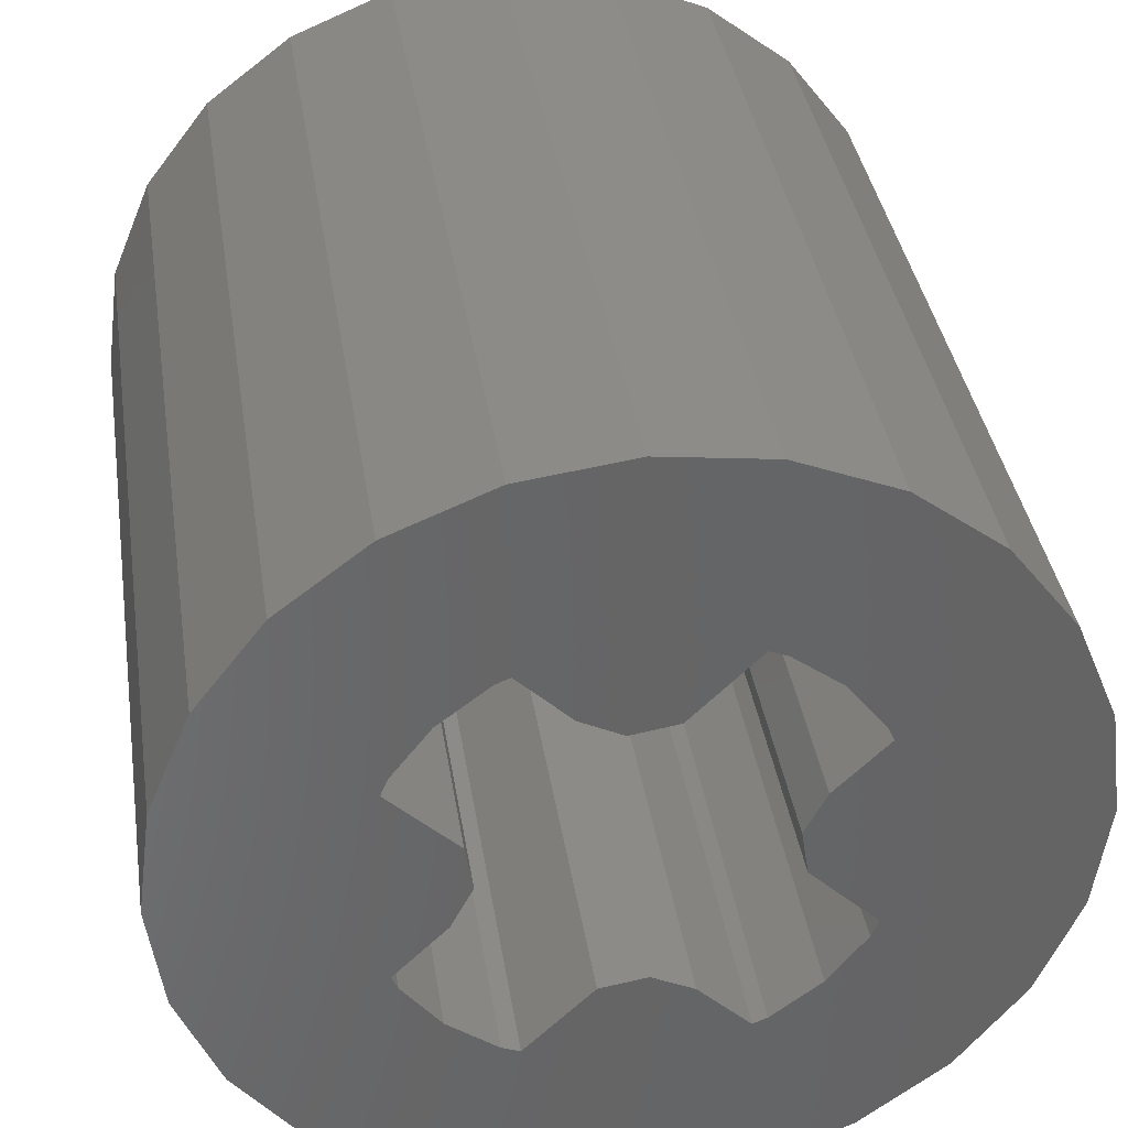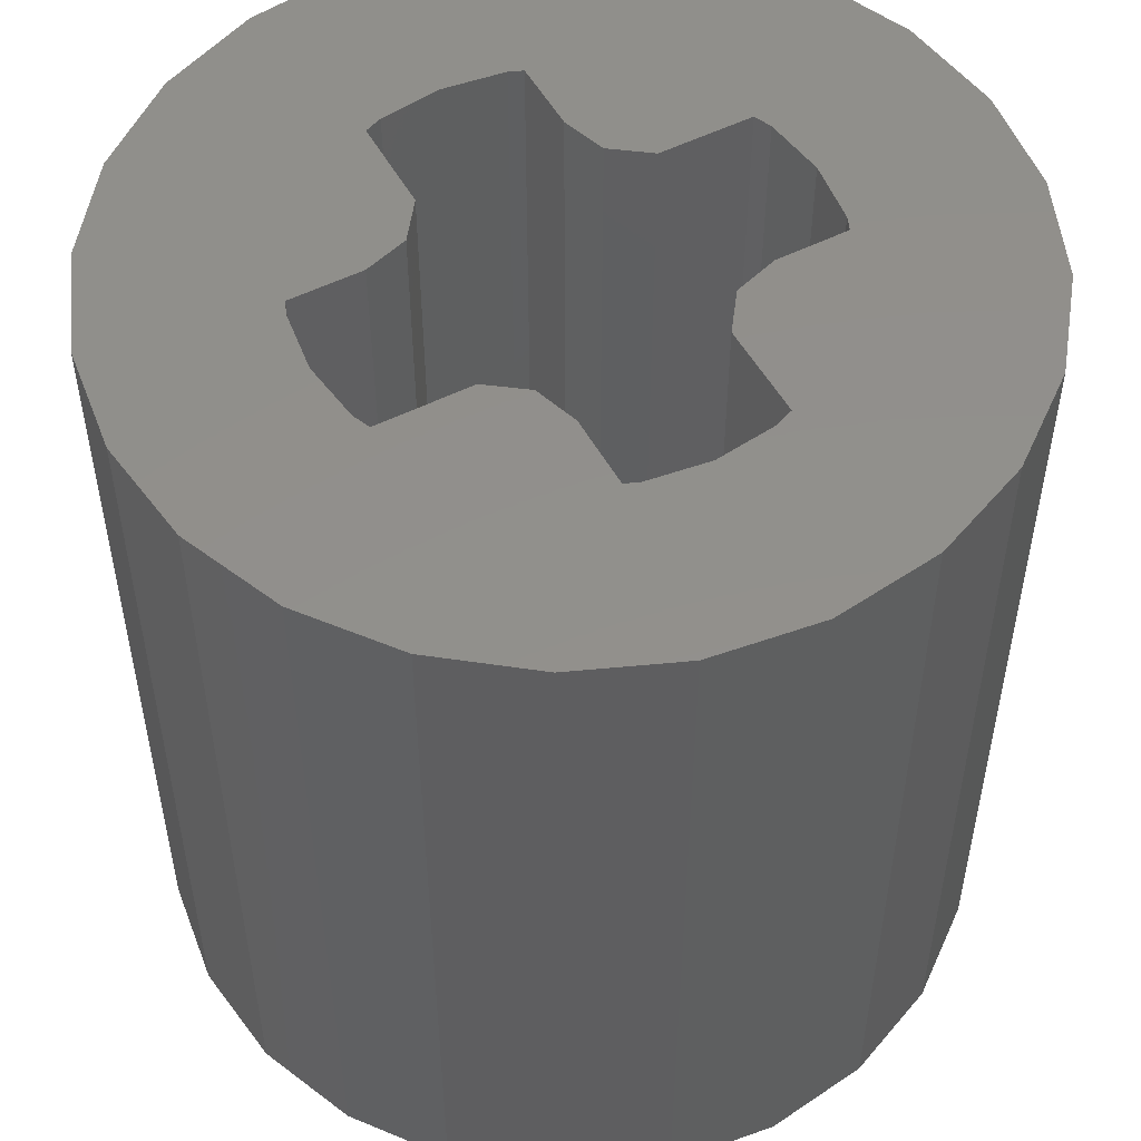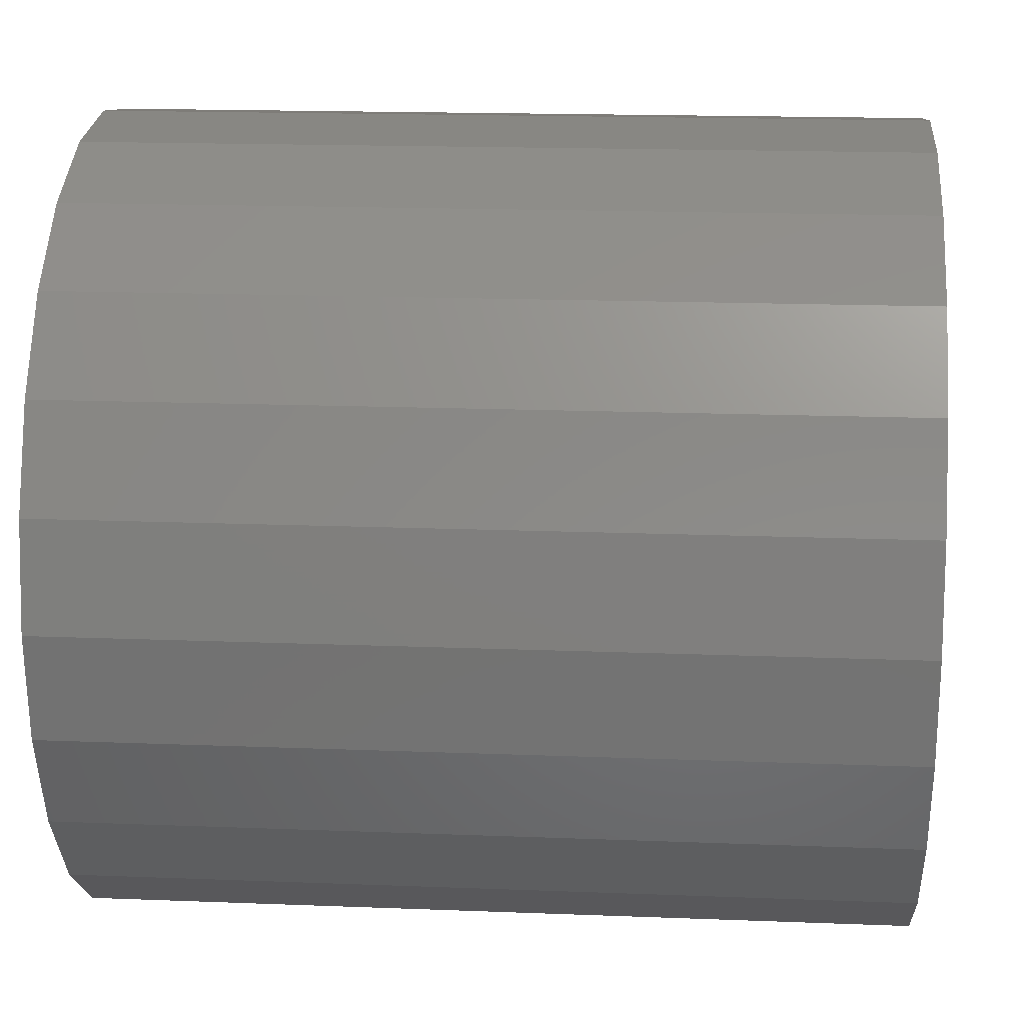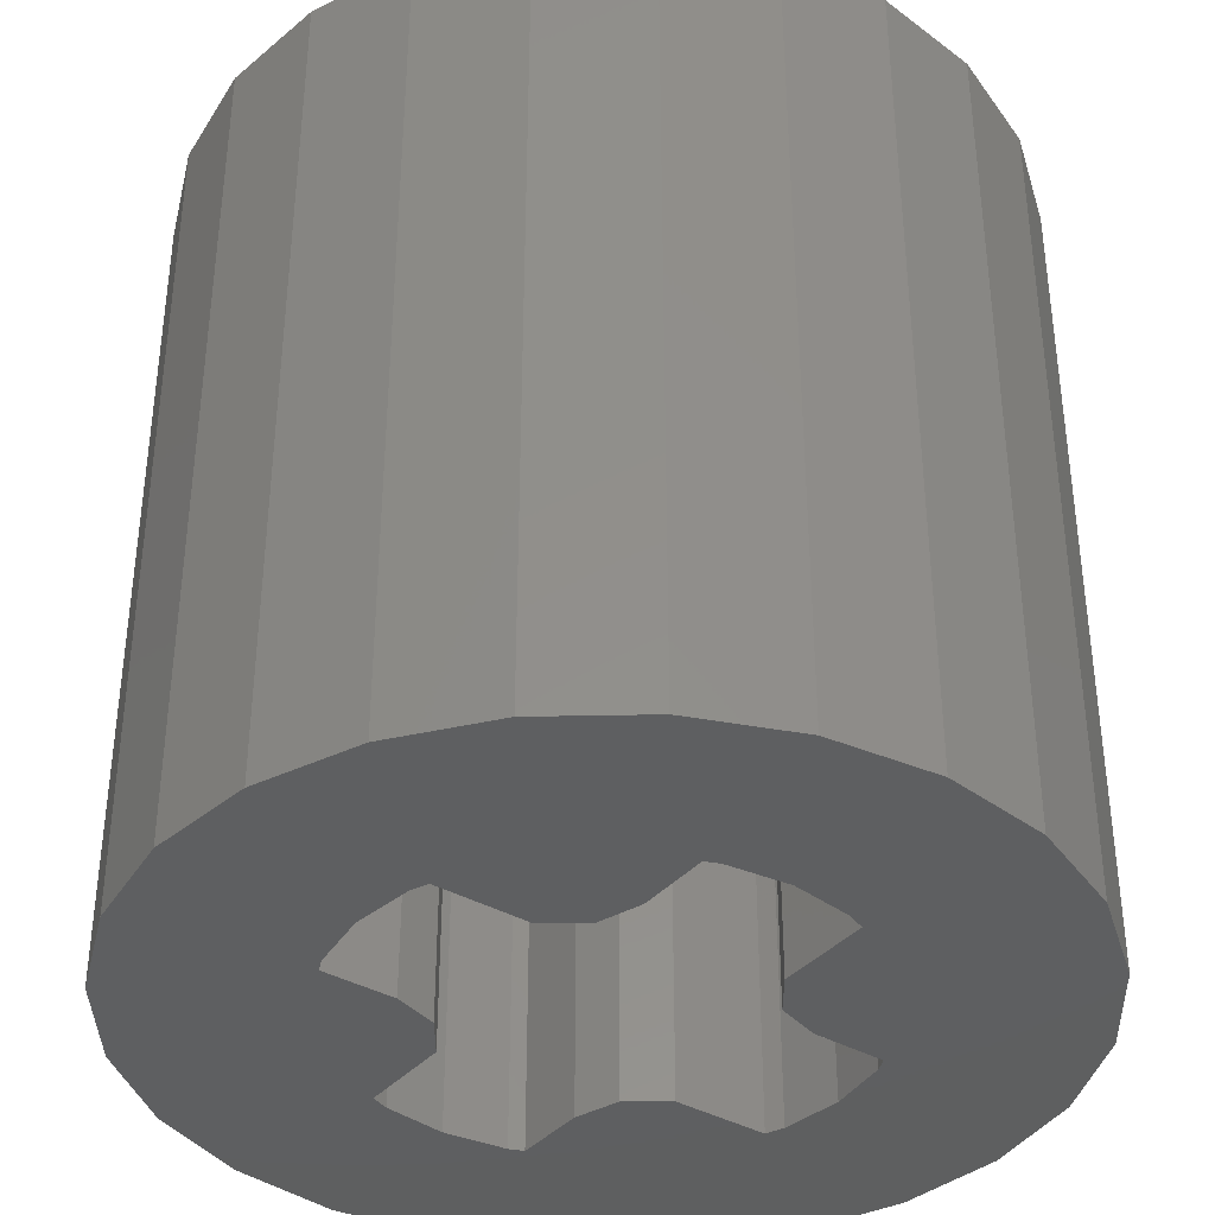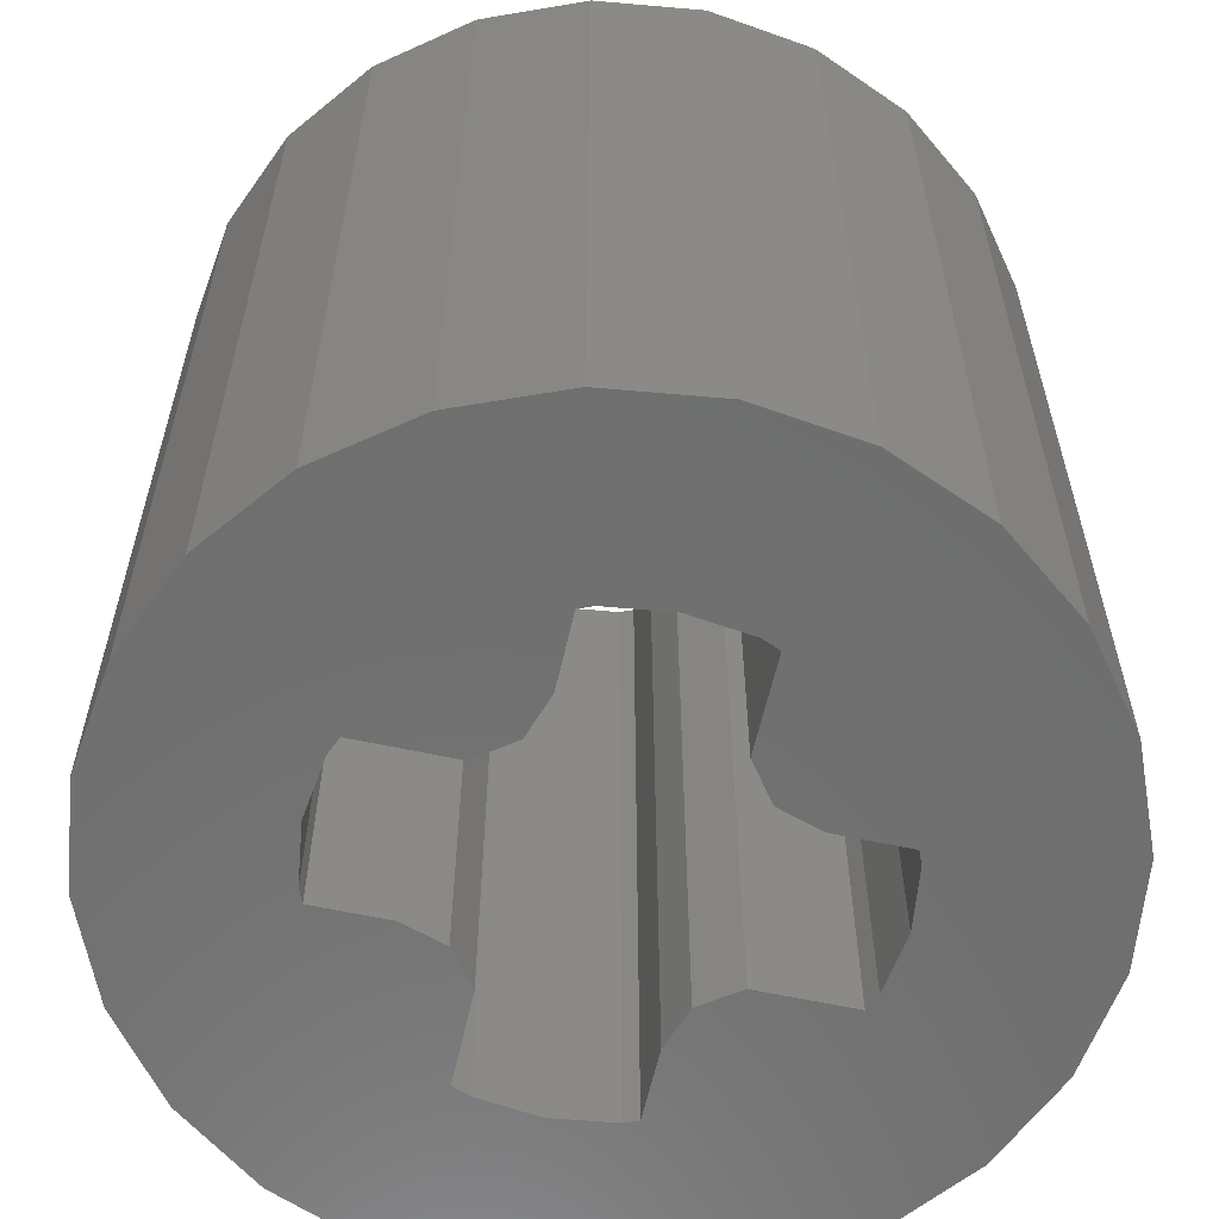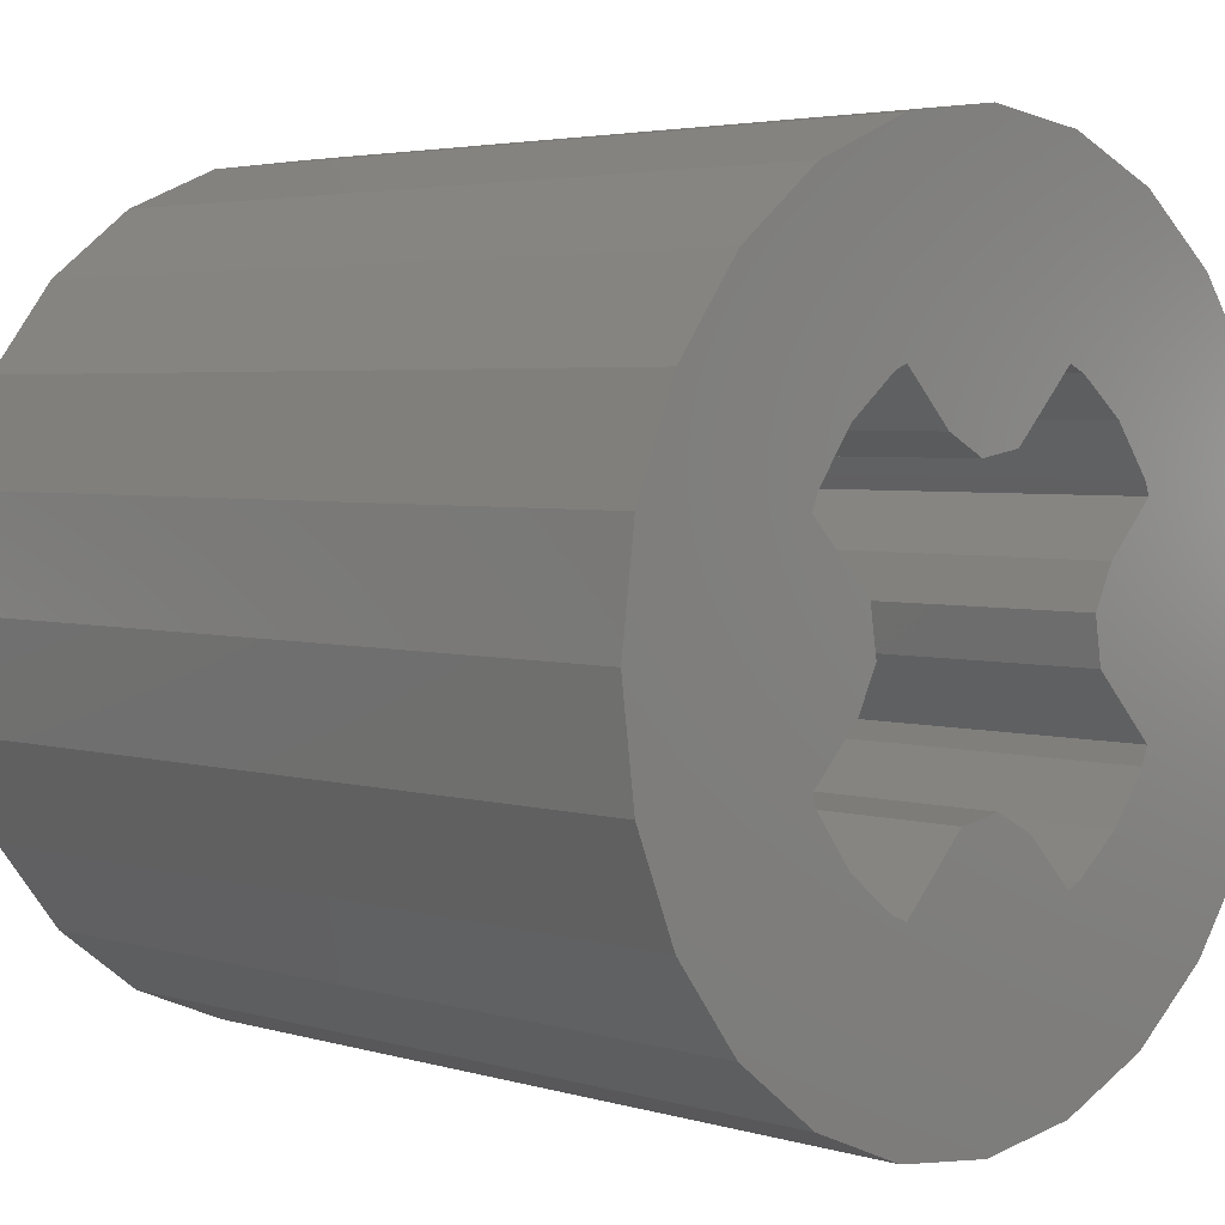
<metadata>
{"format":"stl","ext":"stl","renderer":"f3d","projection":"perspective","resolution":1024,"background":"white","views":[{"elev":37.4,"azim":-8.7,"up":"+Y"},{"elev":52.4,"azim":16.6,"up":"+Z"},{"elev":17.2,"azim":-85.5,"up":"+Y"},{"elev":-37.8,"azim":9.0,"up":"+Z"},{"elev":-60.4,"azim":-57.6,"up":"+Z"},{"elev":3.7,"azim":-45.6,"up":"+Y"}]}
</metadata>
<code>
# stl→obj: 112 verts, 224 faces
v 2.062 -0.9796 0
v 1.414 -0.3314 7.99
v 1.414 -0.3314 0
v 2.062 -0.9796 7.99
v 2.048 1.015 0
v 1.549 0.5162 7.99
v 2.048 1.015 7.99
v 1.549 0.5162 0
v 1.344 0.1142 0
v 1.344 0.1142 7.99
v 0.3314 1.414 7.99
v 0.9796 2.062 0
v 0.9796 2.062 7.99
v 0.3314 1.414 0
v -0.5162 1.549 0
v -0.1142 1.344 7.99
v -0.5162 1.549 7.99
v -0.1142 1.344 0
v -1.015 2.048 7.99
v -1.015 2.048 0
v -1.344 -0.1142 7.99
v -1.414 0.3314 0
v -1.414 0.3314 7.99
v -1.344 -0.1142 0
v -2.062 0.9796 0
v -2.062 0.9796 7.99
v -1.549 -0.5162 7.99
v -1.549 -0.5162 0
v -2.048 -1.015 0
v -2.048 -1.015 7.99
v -0.9796 -2.062 0
v -0.3314 -1.414 7.99
v -0.3314 -1.414 0
v -0.9796 -2.062 7.99
v 0.5162 -1.549 0
v 0.1142 -1.344 7.99
v 0.5162 -1.549 7.99
v 0.1142 -1.344 0
v 1.015 -2.048 7.99
v 1.015 -2.048 0
v -1.626 1.626 0
v -1.15 1.992 7.99
v -1.626 1.626 7.99
v -1.15 1.992 0
v -1.992 1.15 7.99
v -1.992 1.15 0
v 1.992 -1.15 0
v 1.992 -1.15 7.99
v 1.15 1.992 7.99
v 1.15 1.992 0
v 1.626 -1.626 0
v 1.15 -1.992 7.99
v 1.626 -1.626 7.99
v 1.15 -1.992 0
v 1.626 1.626 7.99
v 1.626 1.626 0
v 1.992 1.15 7.99
v 1.992 1.15 0
v -1.15 -1.992 7.99
v -1.15 -1.992 0
v -1.626 -1.626 7.99
v -1.992 -1.15 0
v -1.992 -1.15 7.99
v -1.626 -1.626 0
v 4 0 7.99
v 3.864 1.035 0
v 3.864 1.035 7.99
v 4 0 0
v 2 3.464 0
v 1.035 3.864 7.99
v 2 3.464 7.99
v 1.035 3.864 0
v -2 -3.464 0
v -1.035 -3.864 7.99
v -2 -3.464 7.99
v -1.035 -3.864 0
v 3.464 2 0
v 3.464 2 7.99
v 0 4 7.99
v 0 4 0
v -1.035 3.864 0
v -2 3.464 7.99
v -1.035 3.864 7.99
v -2 3.464 0
v -2.828 2.828 7.99
v -2.828 2.828 0
v 2 -3.464 0
v 2.828 -2.828 7.99
v 2 -3.464 7.99
v 2.828 -2.828 0
v -3.464 -2 0
v -3.864 -1.035 7.99
v -3.864 -1.035 0
v -3.464 -2 7.99
v -2.828 -2.828 0
v -2.828 -2.828 7.99
v 2.828 2.828 0
v 2.828 2.828 7.99
v -4 0 0
v -3.864 1.035 7.99
v -3.864 1.035 0
v -4 0 7.99
v -3.464 2 0
v -3.464 2 7.99
v 3.464 -2 7.99
v 3.864 -1.035 0
v 3.864 -1.035 7.99
v 3.464 -2 0
v 0 -4 0
v 1.035 -3.864 7.99
v 0 -4 7.99
v 1.035 -3.864 0
f 1 2 3
f 2 1 4
f 5 6 7
f 6 5 8
f 9 6 8
f 6 9 10
f 3 10 9
f 10 3 2
f 11 12 13
f 12 11 14
f 15 16 17
f 16 15 18
f 18 11 16
f 11 18 14
f 15 19 20
f 19 15 17
f 21 22 23
f 22 21 24
f 23 25 26
f 25 23 22
f 27 24 21
f 24 27 28
f 29 27 30
f 27 29 28
f 31 32 33
f 32 31 34
f 35 36 37
f 36 35 38
f 39 35 37
f 35 39 40
f 38 32 36
f 32 38 33
f 41 42 43
f 42 41 44
f 45 41 43
f 41 45 46
f 47 4 1
f 4 47 48
f 12 49 13
f 49 12 50
f 51 52 53
f 52 51 54
f 50 55 49
f 55 50 56
f 5 57 58
f 57 5 7
f 44 19 42
f 19 44 20
f 51 48 47
f 48 51 53
f 31 59 34
f 59 31 60
f 58 55 56
f 55 58 57
f 54 39 52
f 39 54 40
f 61 62 63
f 62 61 64
f 60 61 59
f 61 60 64
f 26 46 45
f 46 26 25
f 63 29 30
f 29 63 62
f 65 66 67
f 66 65 68
f 69 70 71
f 70 69 72
f 73 74 75
f 74 73 76
f 67 77 78
f 77 67 66
f 72 79 70
f 79 72 80
f 81 82 83
f 82 81 84
f 84 85 82
f 85 84 86
f 87 88 89
f 88 87 90
f 91 92 93
f 92 91 94
f 95 75 96
f 75 95 73
f 95 94 91
f 94 95 96
f 78 97 98
f 97 78 77
f 97 71 98
f 71 97 69
f 99 100 101
f 100 99 102
f 103 85 86
f 85 103 104
f 80 83 79
f 83 80 81
f 105 106 107
f 106 105 108
f 109 110 111
f 110 109 112
f 112 89 110
f 89 112 87
f 76 111 74
f 111 76 109
f 93 102 99
f 102 93 92
f 1 8 5
f 3 8 1
f 8 3 9
f 1 68 106
f 1 106 108
f 5 68 1
f 47 108 90
f 68 5 66
f 66 5 77
f 51 90 87
f 108 47 1
f 90 51 47
f 87 54 51
f 40 87 112
f 87 40 54
f 109 40 112
f 31 40 109
f 40 31 35
f 33 35 31
f 35 33 38
f 76 31 109
f 73 31 76
f 31 73 60
f 60 73 64
f 95 64 73
f 64 95 62
f 62 91 29
f 91 62 95
f 58 77 5
f 77 58 97
f 56 97 58
f 97 56 69
f 50 69 56
f 12 69 50
f 69 12 72
f 15 12 14
f 12 80 72
f 15 14 18
f 12 15 20
f 12 20 80
f 20 81 80
f 84 20 44
f 84 44 41
f 86 41 46
f 20 84 81
f 103 46 25
f 93 29 91
f 41 86 84
f 99 29 93
f 46 103 86
f 29 99 25
f 25 101 103
f 25 99 101
f 28 22 24
f 25 28 29
f 28 25 22
f 23 27 21
f 26 27 23
f 27 26 30
f 7 65 67
f 7 67 78
f 65 7 4
f 57 78 98
f 65 4 107
f 48 105 4
f 107 4 105
f 55 98 71
f 78 57 7
f 98 55 57
f 71 49 55
f 13 71 70
f 71 13 49
f 79 13 70
f 19 13 79
f 17 13 19
f 11 17 16
f 13 17 11
f 83 19 79
f 82 19 83
f 19 82 42
f 42 82 43
f 85 43 82
f 43 85 45
f 104 45 85
f 105 48 88
f 53 88 48
f 88 53 89
f 52 89 53
f 39 89 52
f 89 39 110
f 34 39 37
f 32 37 36
f 39 111 110
f 37 32 34
f 39 34 111
f 34 74 111
f 75 34 59
f 75 59 61
f 96 61 63
f 34 75 74
f 94 63 30
f 45 104 26
f 100 26 104
f 61 96 75
f 102 26 100
f 63 94 96
f 26 102 30
f 30 92 94
f 30 102 92
f 6 4 7
f 6 2 4
f 2 6 10
f 101 104 103
f 104 101 100
f 107 68 65
f 68 107 106
f 88 108 105
f 108 88 90

</code>
